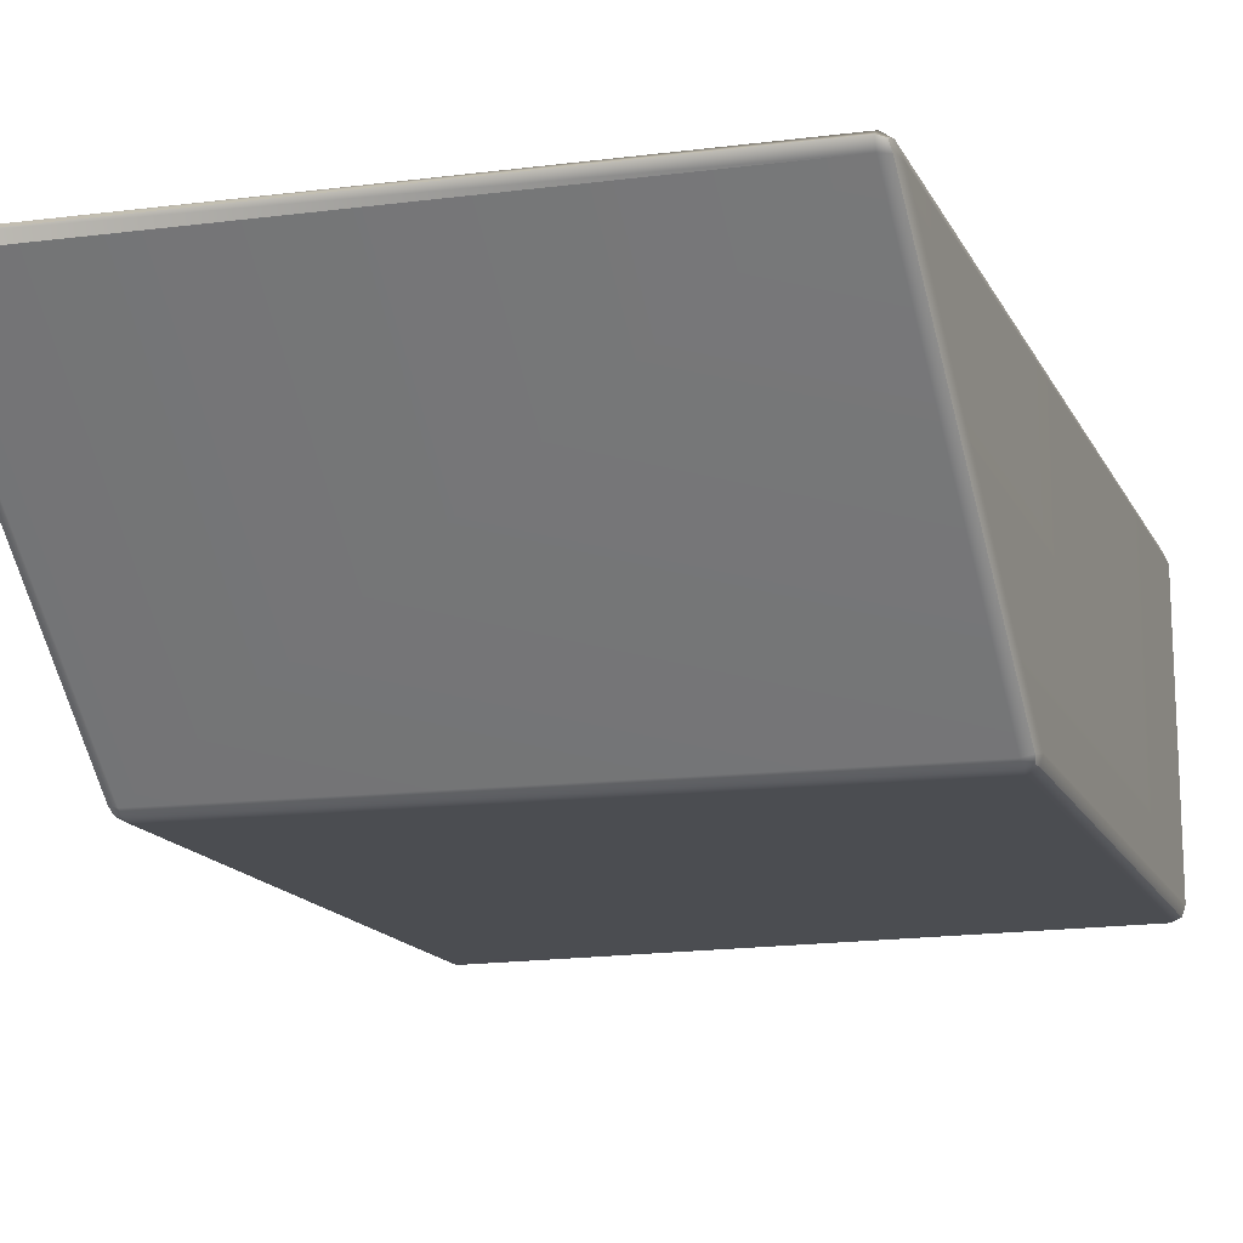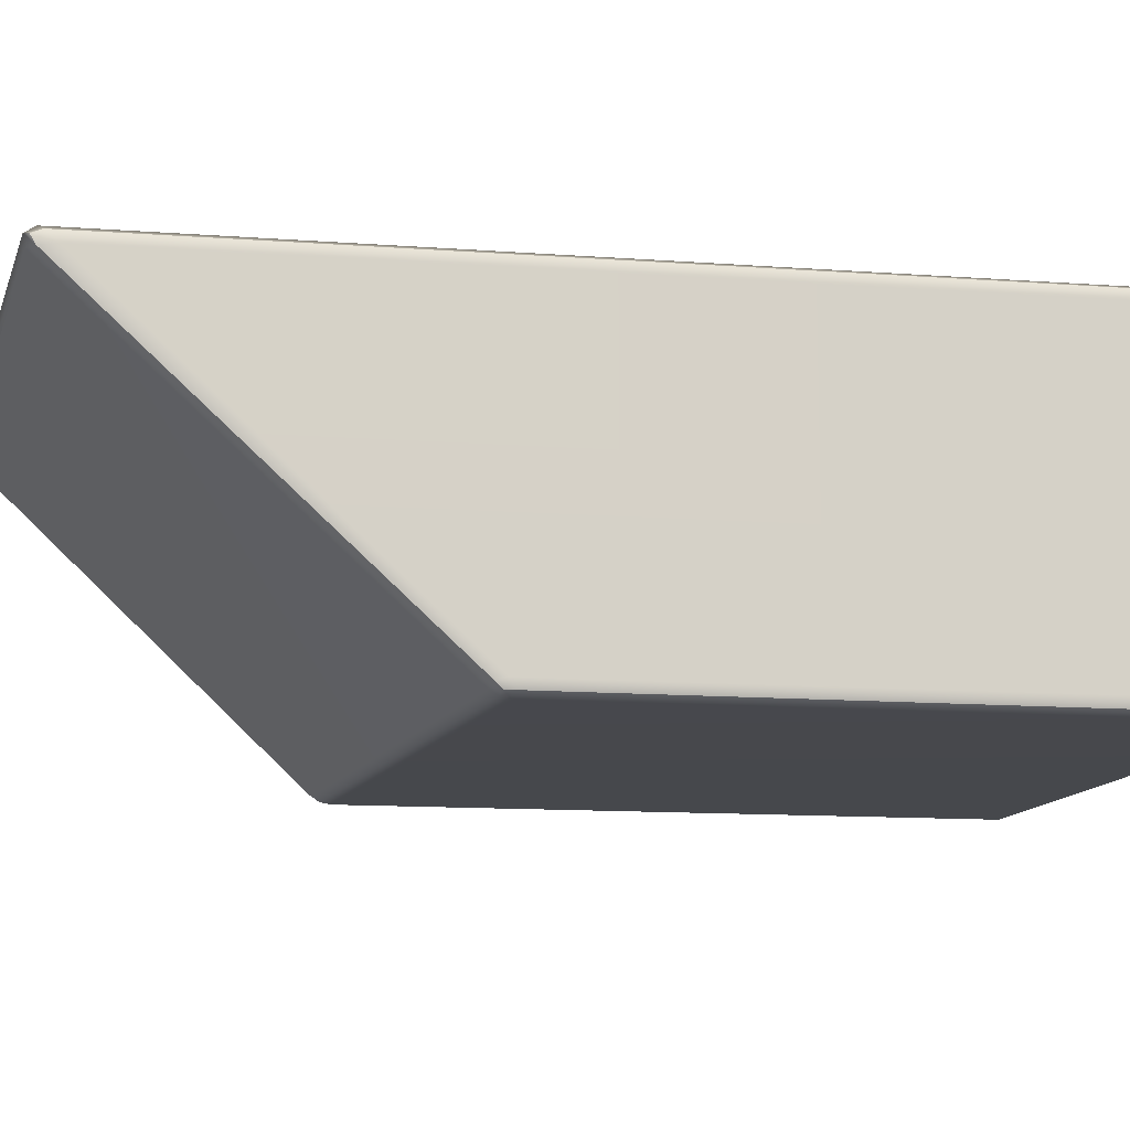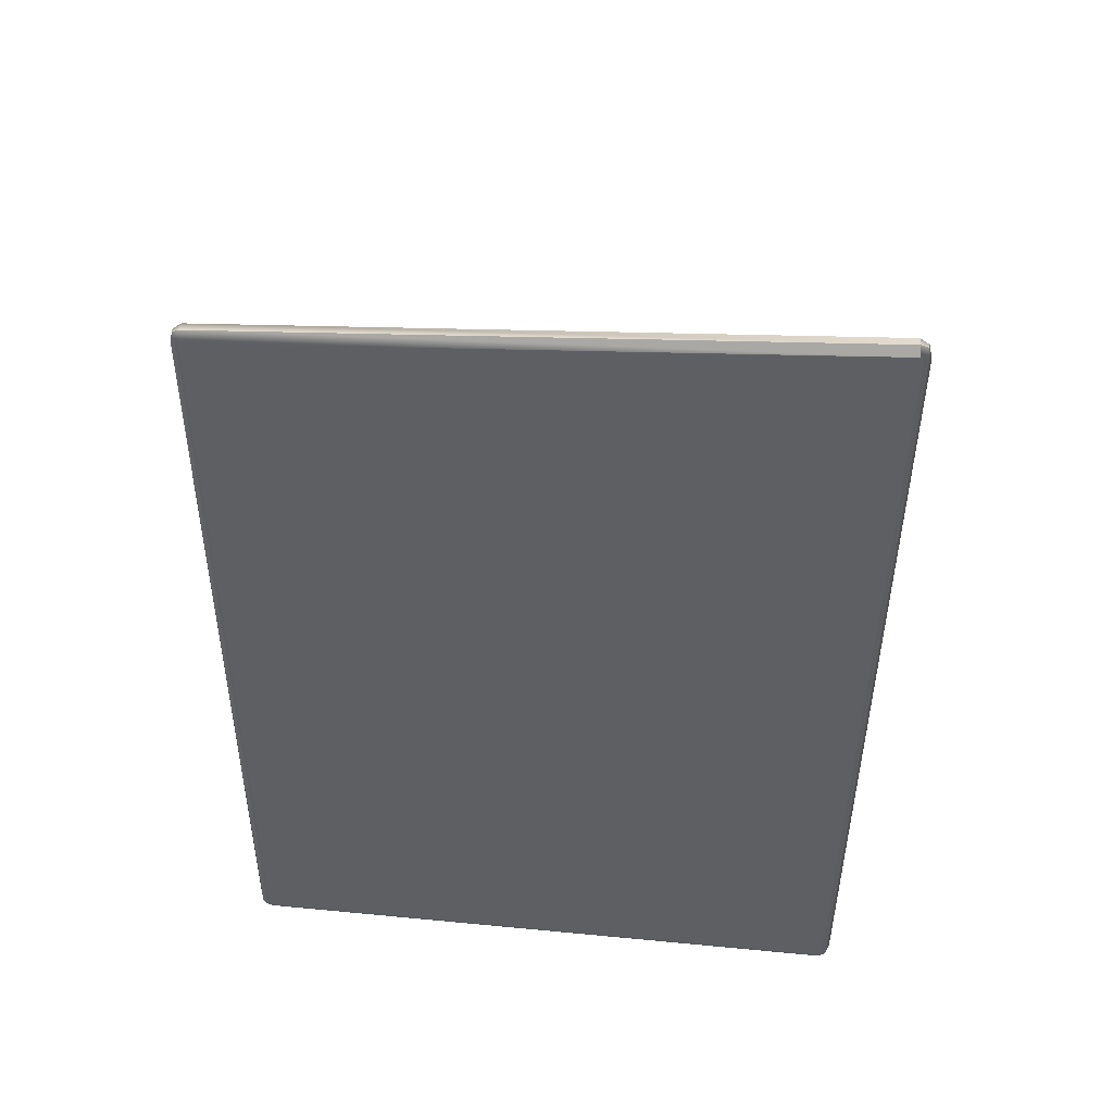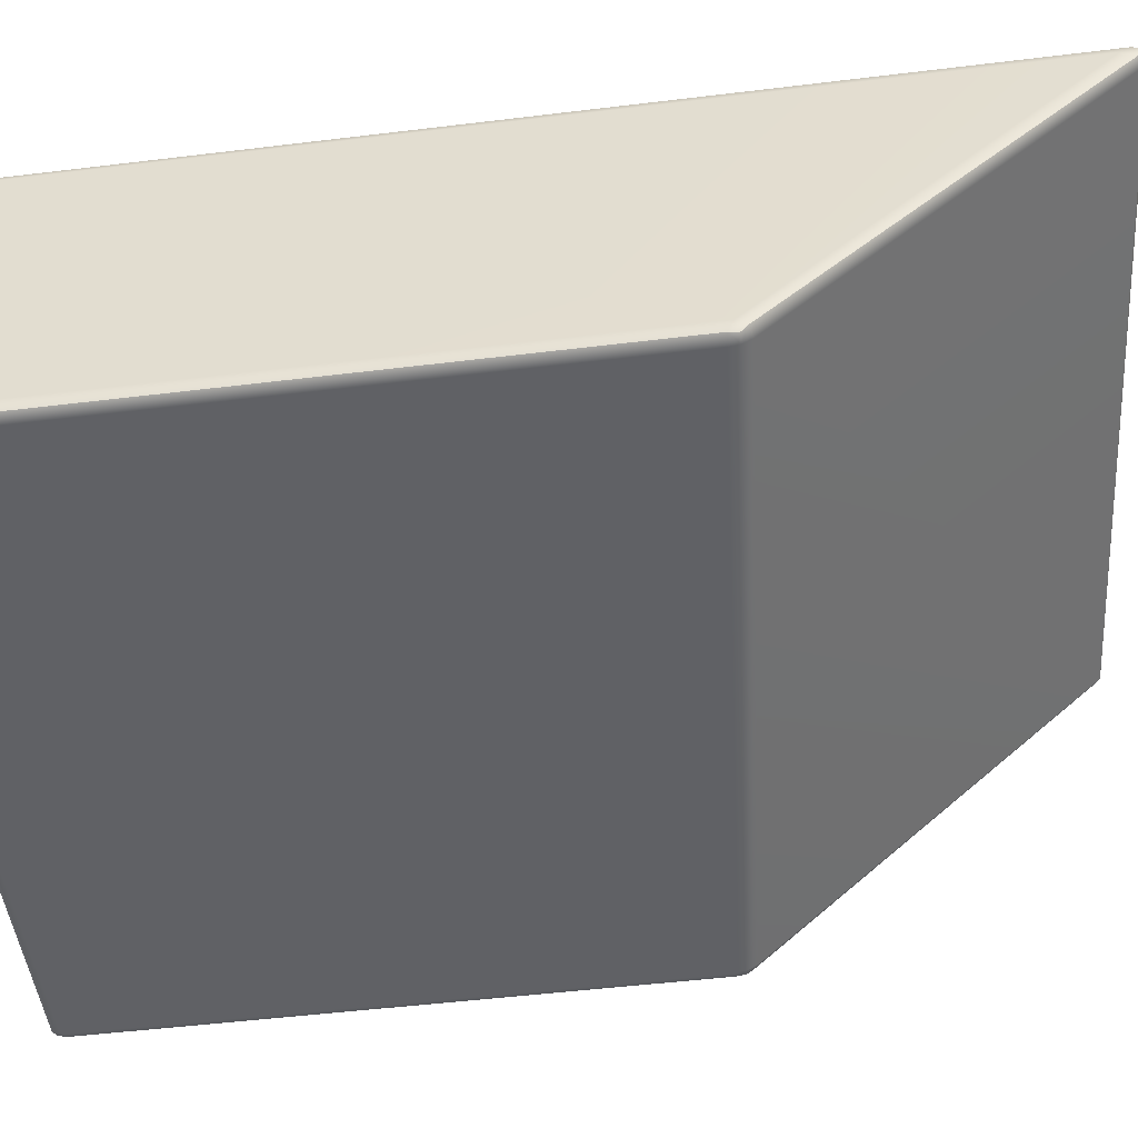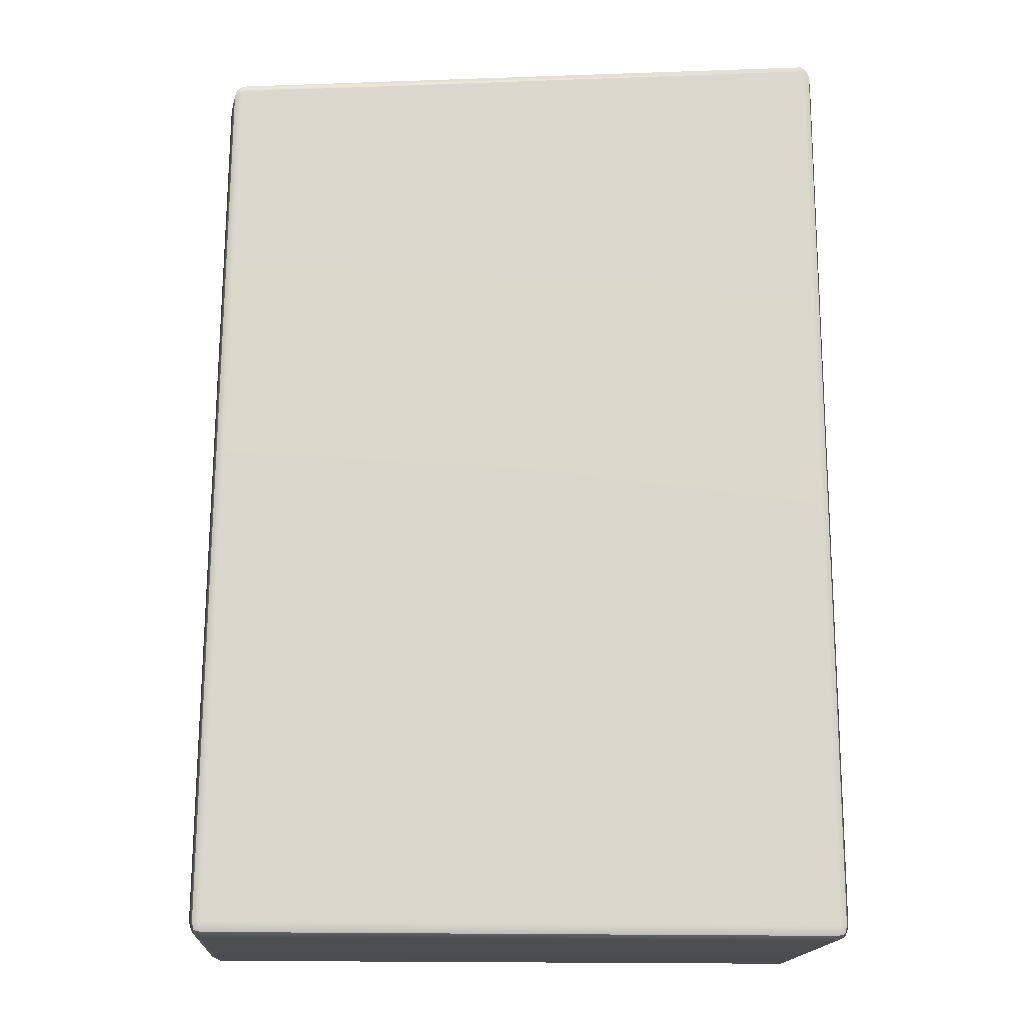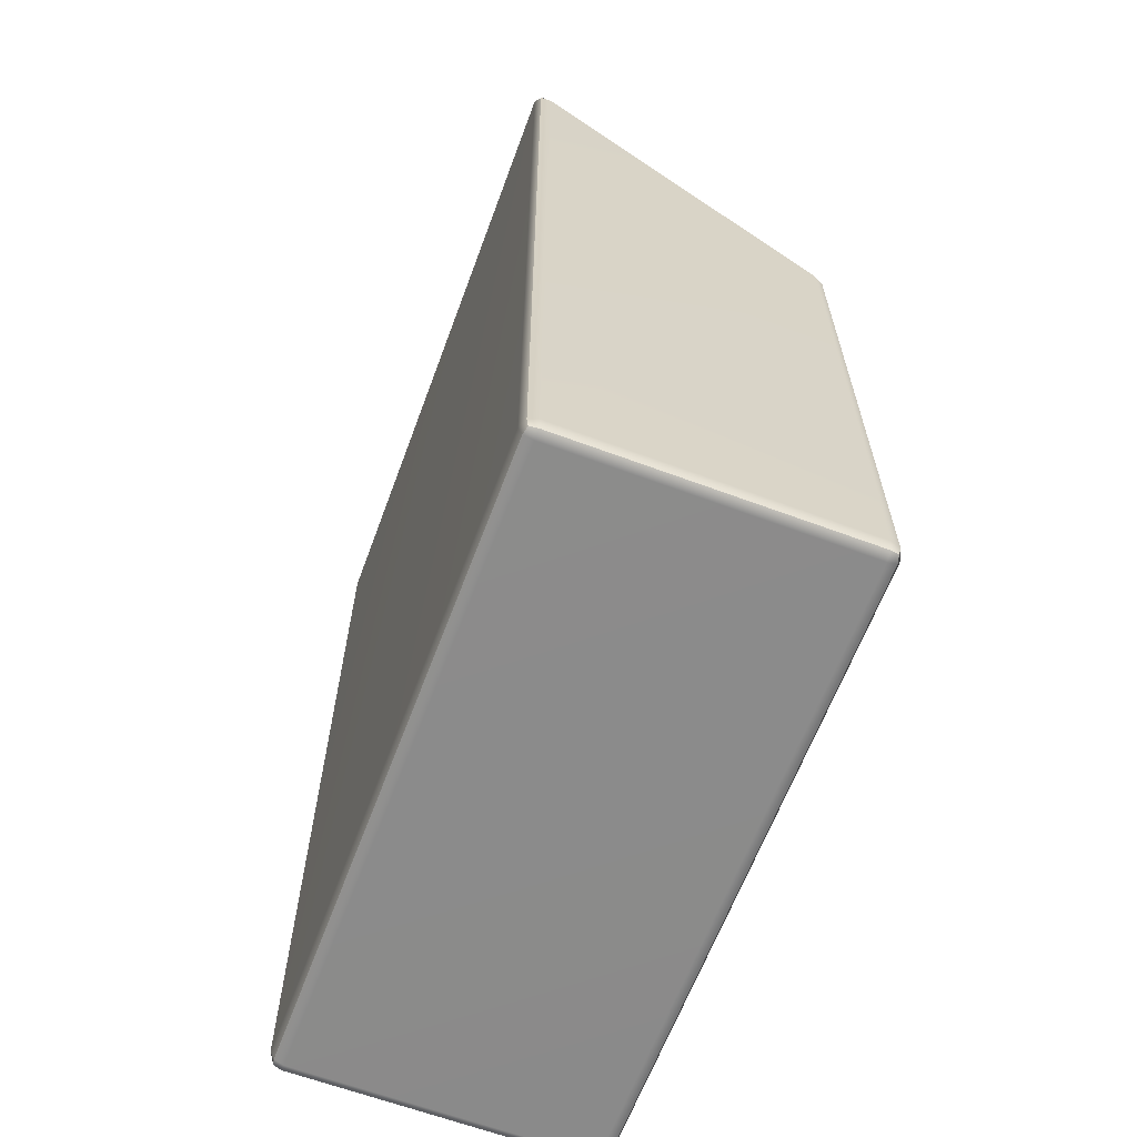
<metadata>
{"format":"obj","ext":"obj","renderer":"f3d","projection":"perspective","resolution":1024,"background":"white","views":[{"elev":-15.8,"azim":-161.1,"up":"+Z"},{"elev":-11.5,"azim":-100.9,"up":"+Z"},{"elev":49.5,"azim":6.1,"up":"+Y"},{"elev":-50.0,"azim":97.6,"up":"+Z"},{"elev":-16.6,"azim":-3.9,"up":"+Y"},{"elev":-63.8,"azim":69.4,"up":"+Y"}]}
</metadata>
<code>
g ENV_S04_Path_M_GrayPlasticWedge_C_MO
v -0.7542 1.066 0.3495
v 0.7734 1.18 0.3493
v 0.7746 1.187 0.3763
v -0.7535 1.073 0.3762
v -0.7749 1.05 0.3511
v -0.7707 1.061 0.3723
v -0.772 0.282 -0.3738
v -0.7947 0.2713 -0.3665
v 0.7706 0.416 -0.3733
v 0.7734 1.18 0.3493
v -0.772 0.2608 -0.3871
v -0.7907 0.2567 -0.3803
v -0.7947 0.2358 -0.3803
v 0.7943 0.409 -0.3659
v 0.7947 1.166 0.3508
v 0.7746 1.187 0.3763
v 0.7912 1.178 0.3722
v 0.7711 0.3948 -0.387
v 0.7903 0.3936 -0.3802
v 0.7947 0.3734 -0.3804
v -0.7718 0.2363 -0.3918
v 0.7717 0.3701 -0.3918
v 0.7945 -1.153 -0.3817
v -0.7723 -1.153 -0.3918
v -0.7945 -1.153 -0.3817
v 0.7723 -1.153 -0.3918
v -0.7723 -1.177 -0.3817
v -0.7904 -1.173 -0.3773
v 0.7723 -1.177 -0.3817
v 0.7904 -1.173 -0.3773
v -0.7535 1.073 0.3762
v 0.7746 1.187 0.3763
v 0.7758 1.167 0.3918
v -0.7533 1.05 0.3918
v -0.7744 1.038 0.3803
v -0.7707 1.061 0.3723
v -0.7941 -1.153 0.3817
v -0.772 -1.153 0.3918
v 0.7758 1.167 0.3918
v -0.7722 -1.177 0.3817
v -0.7902 -1.173 0.3772
v 0.7723 -1.177 0.3817
v 0.7723 -1.153 0.3918
v 0.7945 -1.153 0.3817
v 0.7904 -1.173 0.3773
v 0.7954 1.156 0.3801
v 0.7746 1.187 0.3763
v 0.7912 1.178 0.3722
v -0.7941 -1.153 0.3817
v -0.7902 -1.173 0.3772
v -0.7943 -1.177 0.3574
v -0.8033 -1.153 0.3574
v -0.7744 1.038 0.3803
v -0.8036 -1.153 -0.3576
v -0.7945 -1.177 -0.3576
v -0.7835 1.011 0.3532
v -0.7945 -1.153 -0.3817
v -0.7904 -1.173 -0.3773
v -0.8032 0.2471 -0.3593
v -0.7947 0.2358 -0.3803
v -0.7947 0.2713 -0.3665
v -0.7907 0.2567 -0.3803
v -0.7749 1.05 0.3511
v -0.7707 1.061 0.3723
v -0.7943 -1.177 0.3574
v -0.7902 -1.173 0.3772
v -0.7722 -1.177 0.3817
v -0.7722 -1.187 0.3574
v -0.7945 -1.177 -0.3576
v 0.7723 -1.187 0.3576
v 0.7723 -1.177 0.3817
v -0.7723 -1.187 -0.3576
v 0.7945 -1.177 0.3576
v 0.7904 -1.173 0.3773
v 0.7723 -1.187 -0.3576
v 0.7945 -1.177 -0.3576
v 0.7723 -1.177 -0.3817
v 0.7904 -1.173 -0.3773
v -0.7723 -1.177 -0.3817
v -0.7904 -1.173 -0.3773
v 0.7945 -1.177 0.3576
v 0.7904 -1.173 0.3773
v 0.7945 -1.153 0.3817
v 0.8036 -1.153 0.3576
v 0.7945 -1.177 -0.3576
v 0.8036 1.129 0.3526
v 0.7954 1.156 0.3801
v 0.7947 1.166 0.3508
v 0.7912 1.178 0.3722
v 0.8036 0.3863 -0.3588
v 0.7943 0.409 -0.3659
v 0.8036 -1.153 -0.3576
v 0.7947 0.3734 -0.3804
v 0.7903 0.3936 -0.3802
v 0.7945 -1.153 -0.3817
v 0.7904 -1.173 -0.3773
g ENV_S04_Path_M_GrayPlasticWedge_C_MO_0
f 3 2 1
f 4 3 1
f 1 5 4
f 5 6 4
f 1 7 5
f 7 8 5
f 9 7 1
f 10 9 1
f 7 11 8
f 7 9 11
f 11 12 8
f 13 12 11
f 14 9 10
f 15 14 10
f 10 16 15
f 16 17 15
f 9 14 18
f 9 18 11
f 14 19 18
f 18 19 20
f 21 13 11
f 11 18 21
f 22 18 20
f 18 22 21
f 20 23 22
f 21 24 13
f 24 25 13
f 22 26 21
f 23 26 22
f 26 24 21
f 24 27 25
f 24 26 27
f 27 28 25
f 26 29 27
f 26 23 29
f 23 30 29
f 33 32 31
f 34 33 31
f 34 31 35
f 31 36 35
f 34 35 37
f 38 34 37
f 39 34 38
f 38 37 40
f 37 41 40
f 40 42 38
f 43 39 38
f 42 43 38
f 43 42 44
f 42 45 44
f 44 46 43
f 46 39 43
f 39 46 47
f 46 48 47
f 51 50 49
f 52 51 49
f 49 53 52
f 52 54 51
f 54 55 51
f 53 56 52
f 52 56 54
f 54 57 55
f 57 58 55
f 57 54 59
f 56 59 54
f 60 57 59
f 59 61 60
f 61 59 56
f 61 62 60
f 63 61 56
f 56 53 63
f 53 64 63
f 67 66 65
f 68 67 65
f 65 69 68
f 68 70 67
f 70 71 67
f 69 72 68
f 70 68 72
f 70 73 71
f 73 74 71
f 70 75 73
f 75 70 72
f 75 76 73
f 75 77 76
f 77 75 72
f 77 78 76
f 79 77 72
f 72 69 79
f 69 80 79
f 83 82 81
f 84 83 81
f 81 85 84
f 84 86 83
f 86 87 83
f 86 88 87
f 88 89 87
f 86 90 88
f 90 86 84
f 90 91 88
f 85 92 84
f 92 90 84
f 90 93 91
f 90 92 93
f 93 94 91
f 92 95 93
f 92 85 95
f 85 96 95

</code>
